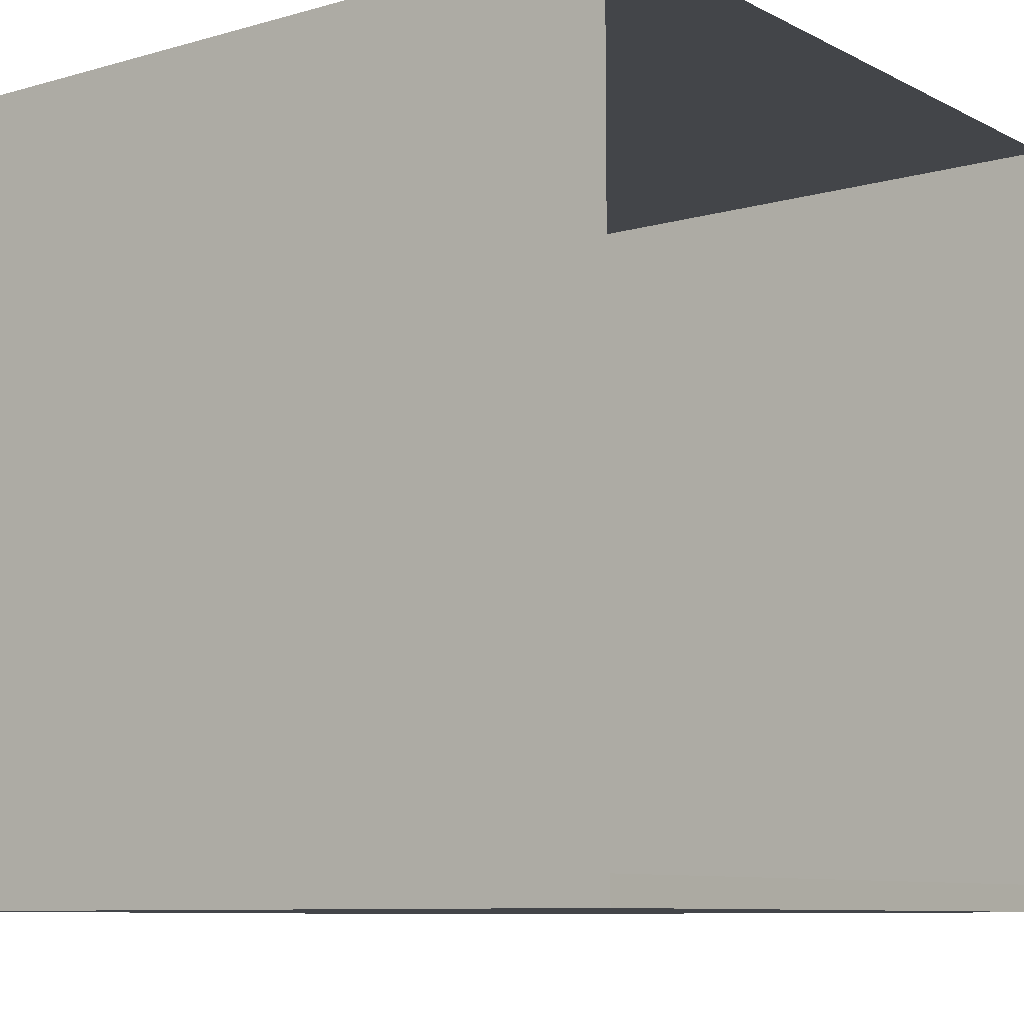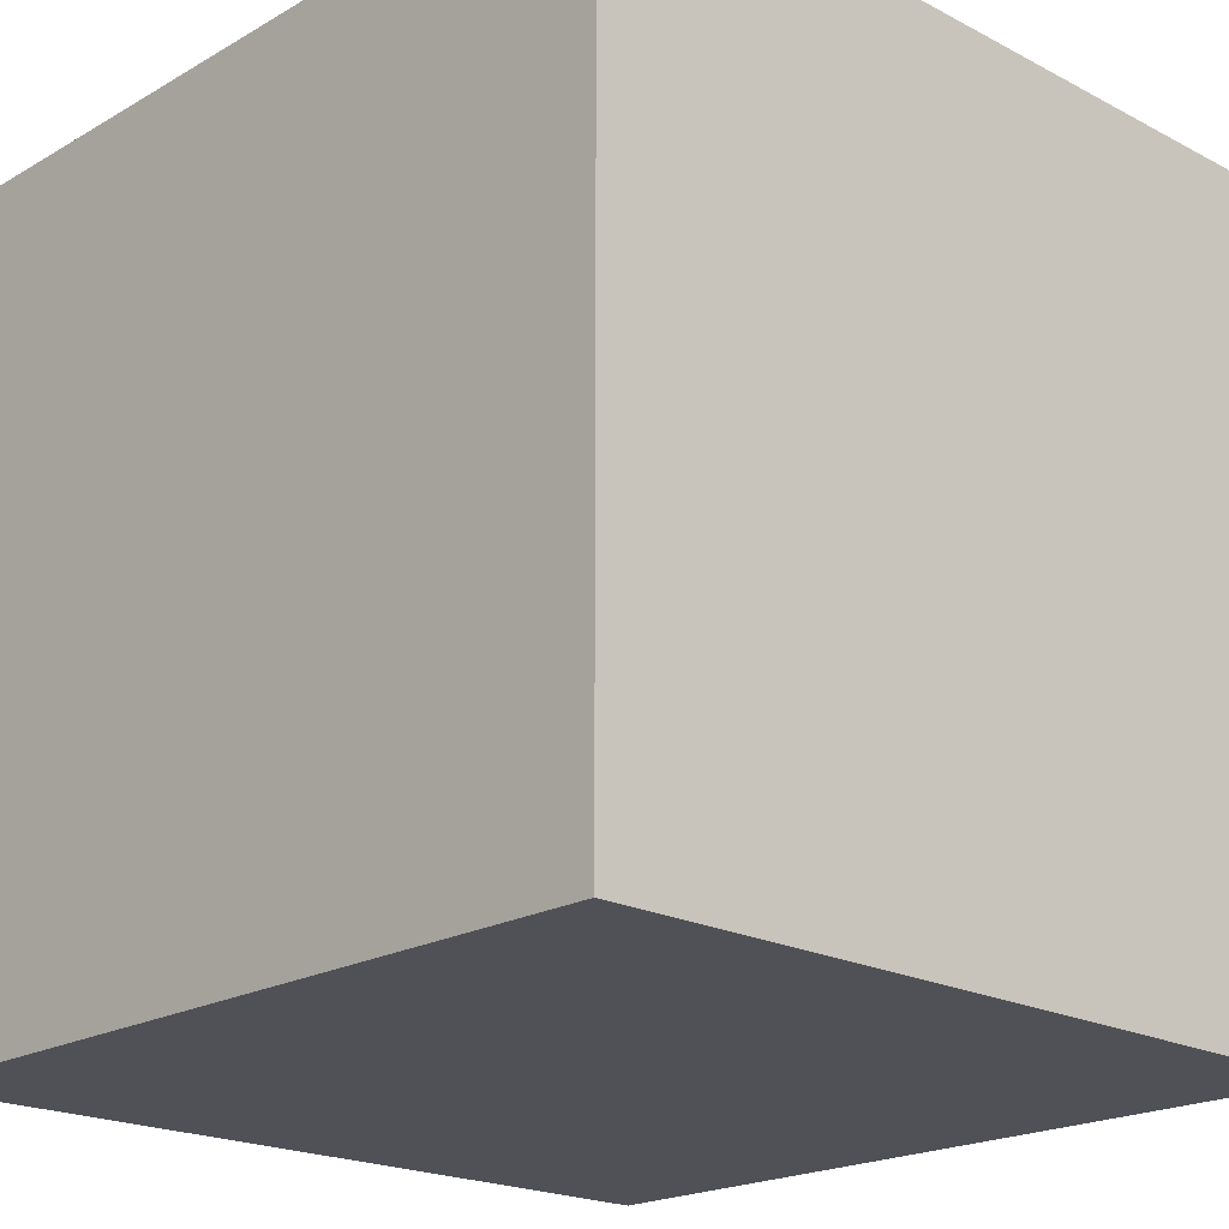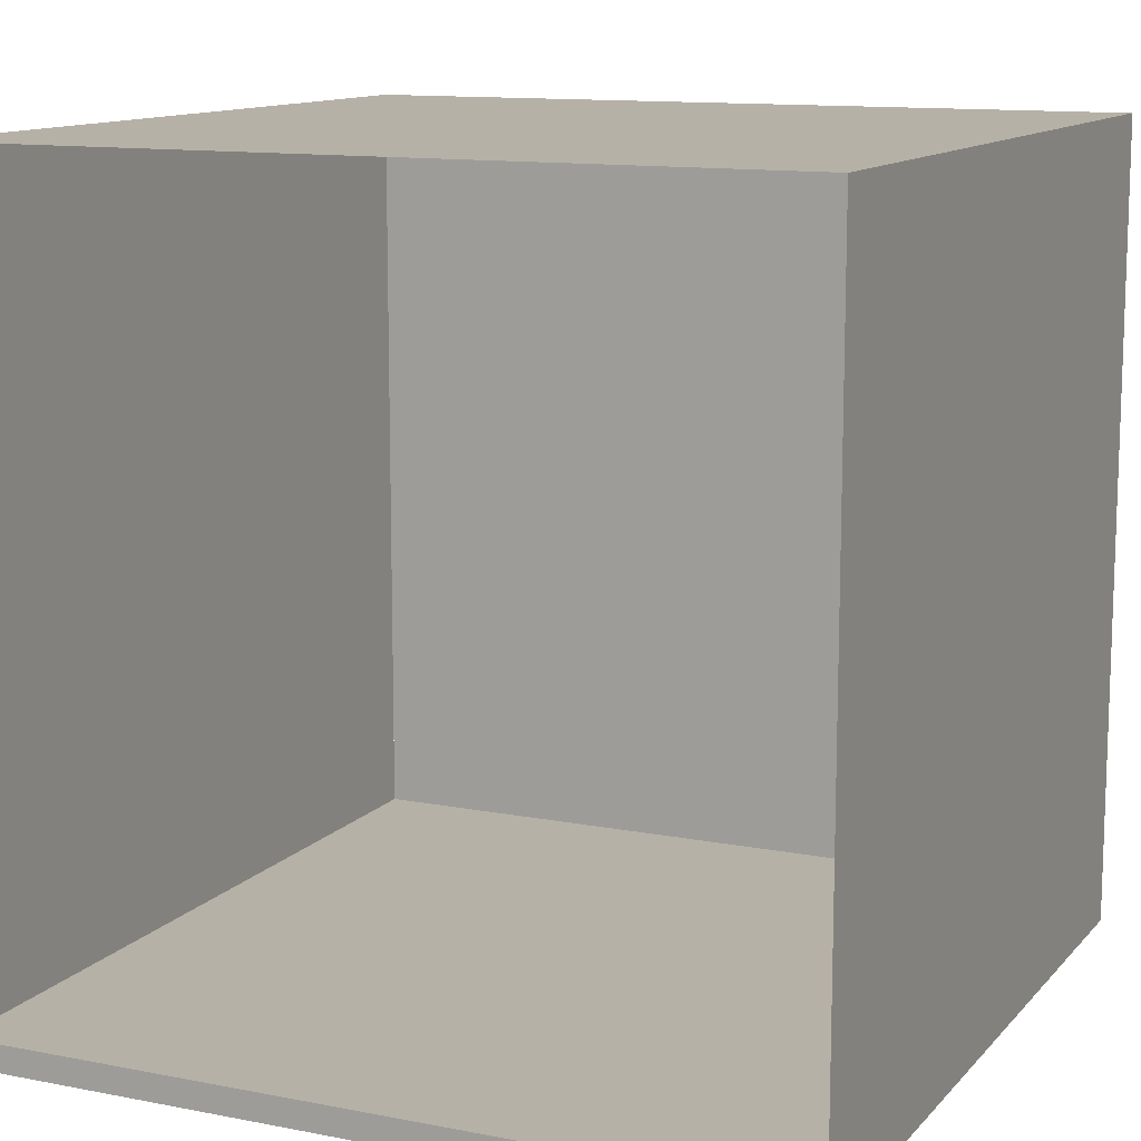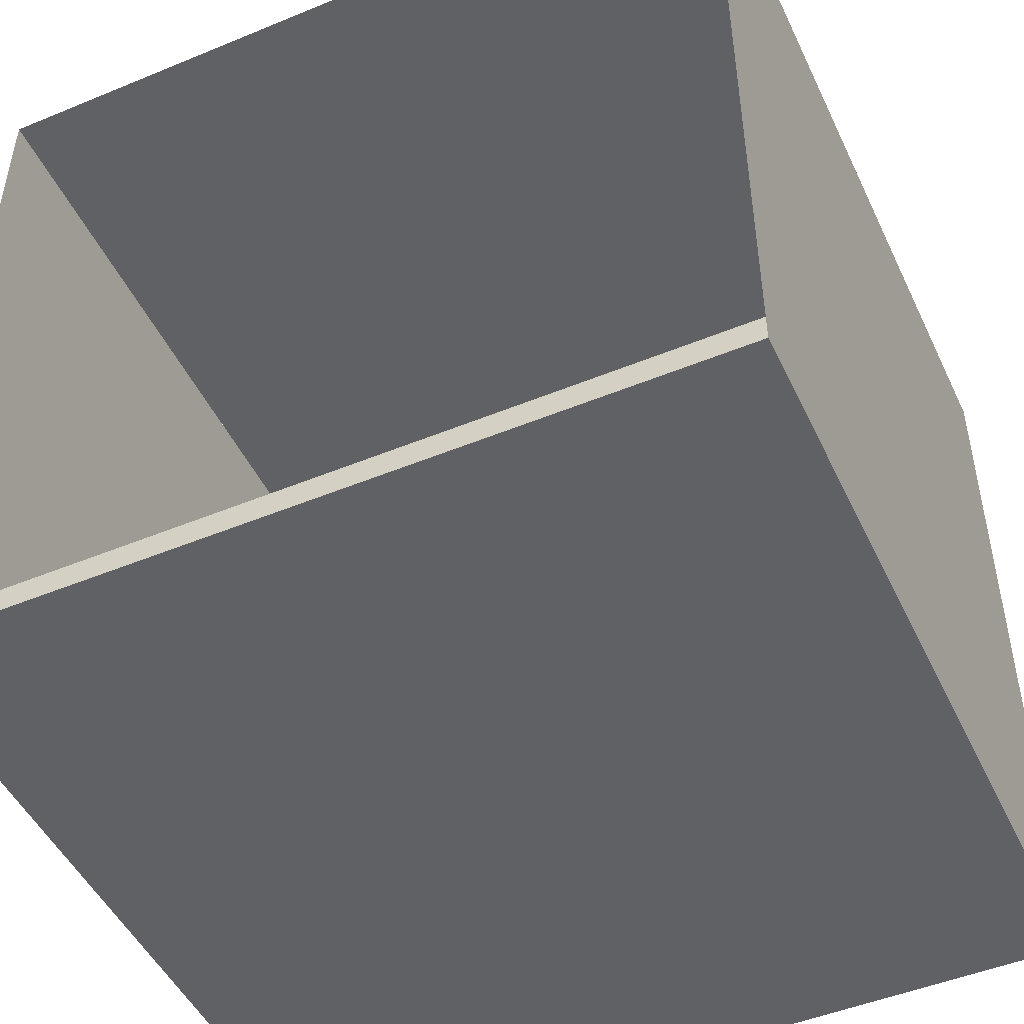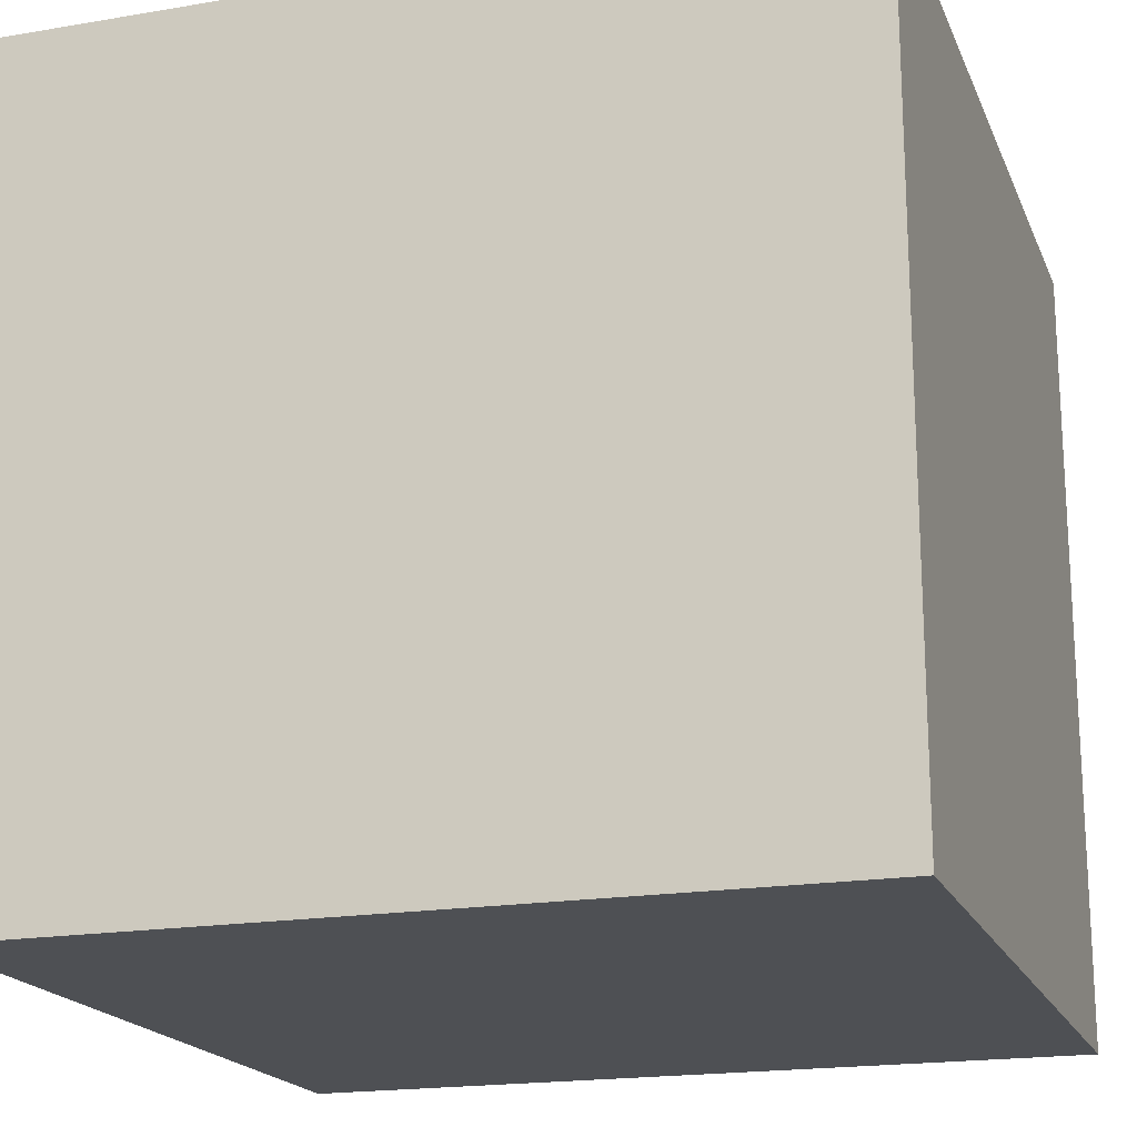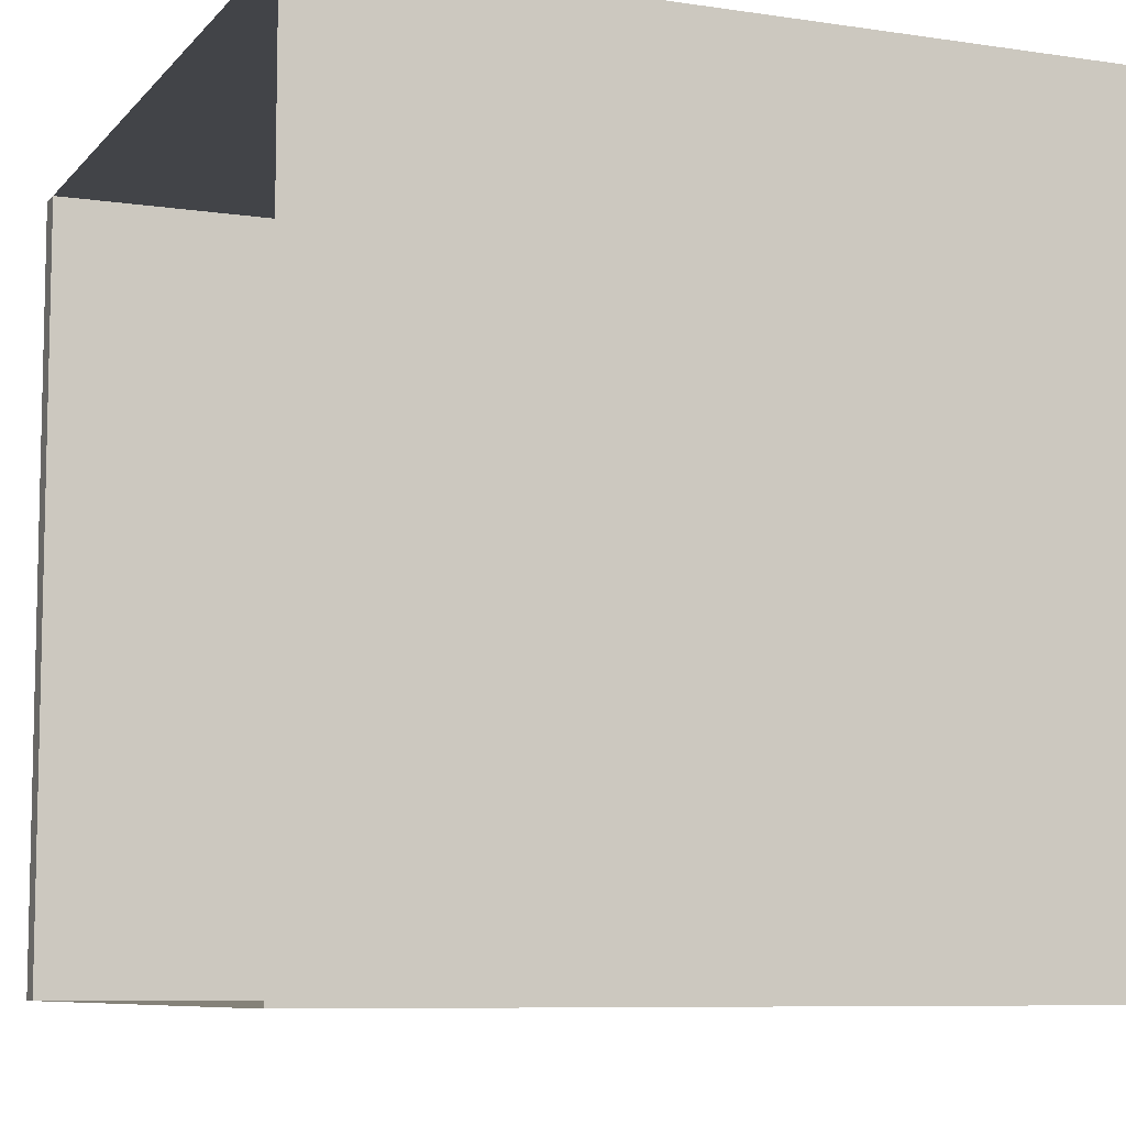
<metadata>
{"format":"obj","ext":"obj","renderer":"f3d","projection":"perspective","resolution":1024,"background":"white","views":[{"elev":-8.9,"azim":37.2,"up":"+Y"},{"elev":-20.3,"azim":-133.7,"up":"+Z"},{"elev":12.1,"azim":114.8,"up":"+Y"},{"elev":-48.6,"azim":114.7,"up":"+Y"},{"elev":-18.8,"azim":-162.1,"up":"+Y"},{"elev":-8.1,"azim":157.5,"up":"+Z"}]}
</metadata>
<code>
g Cubos_Final
o object_1
v -15 0 -15
v -15 1 -15
v 15 0 -15
v 15 1 -15
v 10.71 1 -15
v 6.429 1 -15
v 2.143 1 -15
v -2.143 1 -15
v -6.429 1 -15
v -10.71 1 -15
v -10.71 0 -15
v -6.429 0 -15
v -2.143 0 -15
v 2.143 0 -15
v 6.429 0 -15
v 10.71 0 -15
v 15 0 -15
v -15 30 -15
v 15 1 -15
v 15 15 -15
v 5.384e-05 15 -15
v 5.384e-05 7.5 -15
v 7.5 15 -15
v 15 7.5 -15
v 7.5 7.5 -15
v 7.5 3.75 -15
v 11.25 7.5 -15
v 15 3.75 -15
v 11.25 3.75 -15
v 11.25 1.875 -15
v 13.13 3.75 -15
v 15 1.875 -15
v 13.13 1.875 -15
v -15 0 -15
v -7.5 15 -15
v -7.5 7.5 -15
v -11.25 7.5 -15
v -7.5 3.75 -15
v -11.25 3.75 -15
v -13.12 3.75 -15
v -11.25 1.875 -15
v -13.12 1.875 -15
v 5.384e-05 30 -15
v 15 30 -15
v -15 1 -15
v -15 15.5 -15
v 10.71 0 -15
v 6.429 0 -15
v 2.143 0 -15
v -2.143 0 -15
v -6.429 0 -15
v -10.71 0 -15
v -15 1 -15
v -15 1 15
v 15 1 -15
v 15 1 15
v -10.71 1 -15
v -6.429 1 -15
v -2.143 1 -15
v 2.143 1 -15
v 6.429 1 -15
v 10.71 1 -15
v 5.384e-05 1 15
v -15 1 1.35e-05
v 5.384e-05 1 1.35e-05
v 5.384e-05 1 -7.5
v -7.5 1 1.35e-05
v -7.5 1 -7.5
v 7.5 1 1.35e-05
v 7.5 1 -7.5
v 15 1 -10.71
v 15 1 -6.429
v 15 1 -2.143
v 15 1 2.143
v 15 1 6.429
v 15 1 10.71
v 7.5 1 15
v 5.384e-05 1 7.5
v 7.5 1 7.5
v -15 1 11.25
v -15 1 7.5
v -15 1 3.75
v -15 1 -3.75
v -15 1 -7.5
v -15 1 -11.25
v -7.5 1 15
v -7.5 1 7.5
v 15 0 -15
v 15 0 -10.71
v 15 0 -6.429
v 15 0 -2.143
v 15 0 2.143
v 15 0 6.429
v 15 0 10.71
v 15 0 15
v 0.2 0 1.35e-05
v 7.8 0 1.35e-05
v 0.2 0 -7.65
v 7.8 0 -7.65
v 0.2 0 7.65
v 7.8 0 7.65
v 5.384e-05 0 15
v -15 0 -15
v 5.384e-05 0 -15
v -15 0 15
v -15 0 11.25
v -15 0 7.5
v -15 0 3.75
v -15 0 1.35e-05
v -15 0 -3.75
v -15 0 -7.5
v -15 0 -11.25
v -7.4 0 1.35e-05
v -7.4 0 7.65
v -7.4 0 -7.65
v -15 0 15
v 15 0 15
v 15 30 15
v 5.384e-05 0 15
v 5.384e-05 30 15
v -15 30 15
v 15 1 15
v 15 15 15
v -15 15 15
v 5.384e-05 15 15
v 15 7.5 15
v 7.5 15 15
v 5.384e-05 7.5 15
v 7.5 7.5 15
v 15 3.75 15
v 11.25 7.5 15
v 7.5 3.75 15
v 11.25 3.75 15
v 15 1.875 15
v 13.13 3.75 15
v 11.25 1.875 15
v 13.13 1.875 15
v -15 1 15
v -7.5 15 15
v -15 7.5 15
v -7.5 7.5 15
v -7.5 3.75 15
v -11.25 7.5 15
v -15 3.75 15
v -11.25 3.75 15
v -11.25 1.875 15
v -13.12 3.75 15
v -15 1.875 15
v -13.12 1.875 15
v -15 1 -15
v -15 0 -15
v -15 0 1.35e-05
v -15 1 15
v -15 0 15
v -15 1 -11.25
v -15 1 -7.5
v -15 1 -3.75
v -15 1 1.35e-05
v -15 1 3.75
v -15 1 7.5
v -15 1 11.25
v -15 0 11.25
v -15 0 7.5
v -15 0 3.75
v -15 0 -3.75
v -15 0 -7.5
v -15 0 -11.25
v 15 1 15
v 15 0 15
v 15 1 -15
v 15 0 -15
v 15 1 10.71
v 15 1 6.429
v 15 1 2.143
v 15 1 -2.143
v 15 1 -6.429
v 15 1 -10.71
v 15 0 -10.71
v 15 0 -6.429
v 15 0 -2.143
v 15 0 2.143
v 15 0 6.429
v 15 0 10.71
v -15 30 -15
v -15 30 15
v 15 30 -15
v 15 30 15
v 5.384e-05 30 -15
v -15 30 1.35e-05
v -15 1 -15
v -15 1 15
v -15 30 -15
v -15 30 15
v -15 15.5 -15
v -15 30 1.35e-05
f 1 11 10 2
f 12 13 8 9
f 11 12 9 10
f 13 14 7 8
f 14 15 6 7
f 16 3 4 5
f 15 16 5 6
f 21 23 25 22
f 27 25 23
f 20 24 27
f 23 20 27
f 25 27 29 26
f 31 29 27
f 24 28 31
f 27 24 31
f 29 31 33 30
f 31 28 32 33
f 35 21 22 36
f 37 36 38 39
f 40 39 41 42
f 33 19 17
f 19 33 32
f 17 47 30 33
f 26 30 47
f 49 26 48
f 26 47 48
f 30 26 29
f 20 23 44
f 26 22 25
f 43 44 23 21
f 22 26 49
f 22 49 50
f 38 50 51
f 41 38 52
f 51 52 38
f 22 38 36
f 42 34 45
f 39 38 41
f 42 41 52
f 42 45 40
f 34 42 52
f 37 35 36
f 18 43 35
f 43 21 35
f 46 37 40
f 39 40 37
f 46 18 35
f 46 40 45
f 37 46 35
f 22 50 38
f 77 63 78 79
f 79 78 65 69
f 63 86 87 78
f 78 87 67 65
f 65 67 68 66
f 69 65 66 70
f 57 85 53
f 68 83 84
f 84 85 68
f 68 57 58
f 58 59 66 68
f 85 57 68
f 67 83 68
f 67 82 64
f 87 80 81
f 81 82 87
f 87 86 80
f 86 54 80
f 67 87 82
f 67 64 83
f 70 60 61
f 60 70 66
f 70 61 62
f 59 60 66
f 71 62 55
f 71 72 70
f 62 71 70
f 72 73 69 70
f 79 69 74 75
f 77 79 76 56
f 73 74 69
f 79 75 76
f 101 97 96 100
f 100 96 113 114
f 96 98 115 113
f 97 99 98 96
f 115 103 112
f 115 112 111
f 110 115 111
f 104 103 115
f 113 115 110
f 113 109 108
f 114 108 107
f 107 106 114
f 114 106 105
f 105 102 114
f 113 108 114
f 113 110 109
f 104 115 98
f 99 104 98
f 97 91 90 99
f 99 89 88
f 99 90 89
f 99 88 104
f 92 91 97
f 101 100 102
f 100 114 102
f 95 101 102
f 92 97 101 93
f 101 95 94
f 101 94 93
f 125 128 141 139
f 143 139 141
f 124 143 140
f 139 143 124
f 141 142 145 143
f 147 143 145
f 140 147 144
f 143 147 140
f 145 146 149 147
f 147 149 148 144
f 131 123 126
f 127 131 129
f 123 131 127
f 127 129 128 125
f 135 126 130
f 131 135 133
f 126 135 131
f 131 133 132 129
f 130 134 137 135
f 135 137 136 133
f 149 116 138
f 149 138 148
f 149 146 116
f 119 116 146
f 142 119 146
f 139 124 121
f 128 142 141
f 120 139 121
f 128 119 142
f 142 146 145
f 128 132 119
f 136 132 133
f 119 132 136
f 117 136 137
f 137 122 117
f 137 134 122
f 117 119 136
f 127 125 120
f 139 120 125
f 127 118 123
f 120 118 127
f 132 128 129
f 150 155 167 151
f 156 157 165 166
f 155 156 166 167
f 152 165 157 158
f 159 160 163 164
f 153 154 162 161
f 160 161 162 163
f 164 152 158 159
f 168 172 183 169
f 173 174 181 182
f 172 173 182 183
f 174 175 180 181
f 175 176 179 180
f 177 170 171 178
f 176 177 178 179
f 188 184 189
f 187 189 185
f 187 186 188
f 189 187 188
f 191 194 190
f 195 194 191
f 194 195 192
f 191 193 195

</code>
